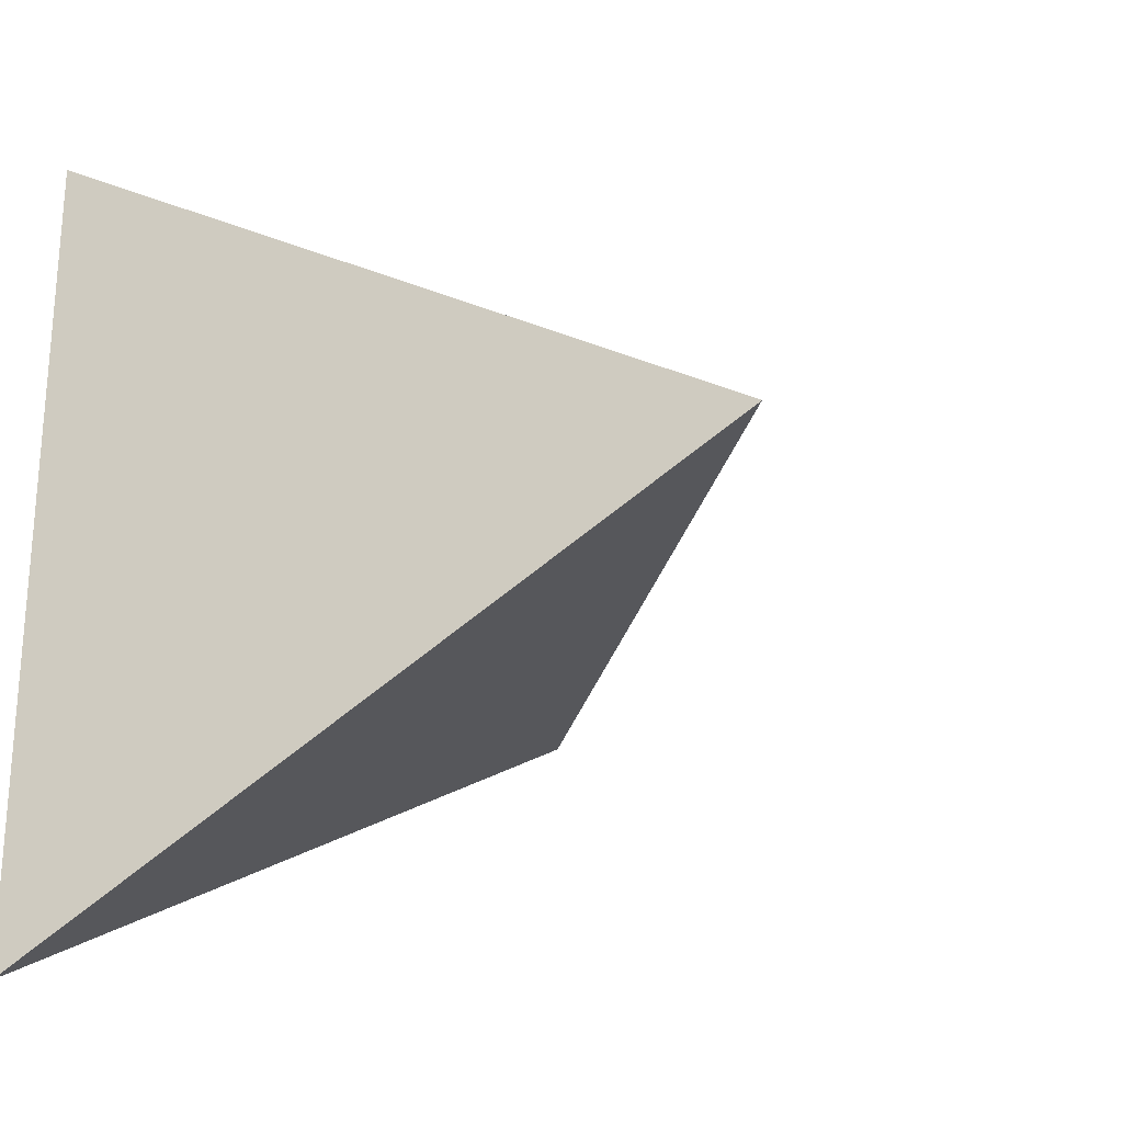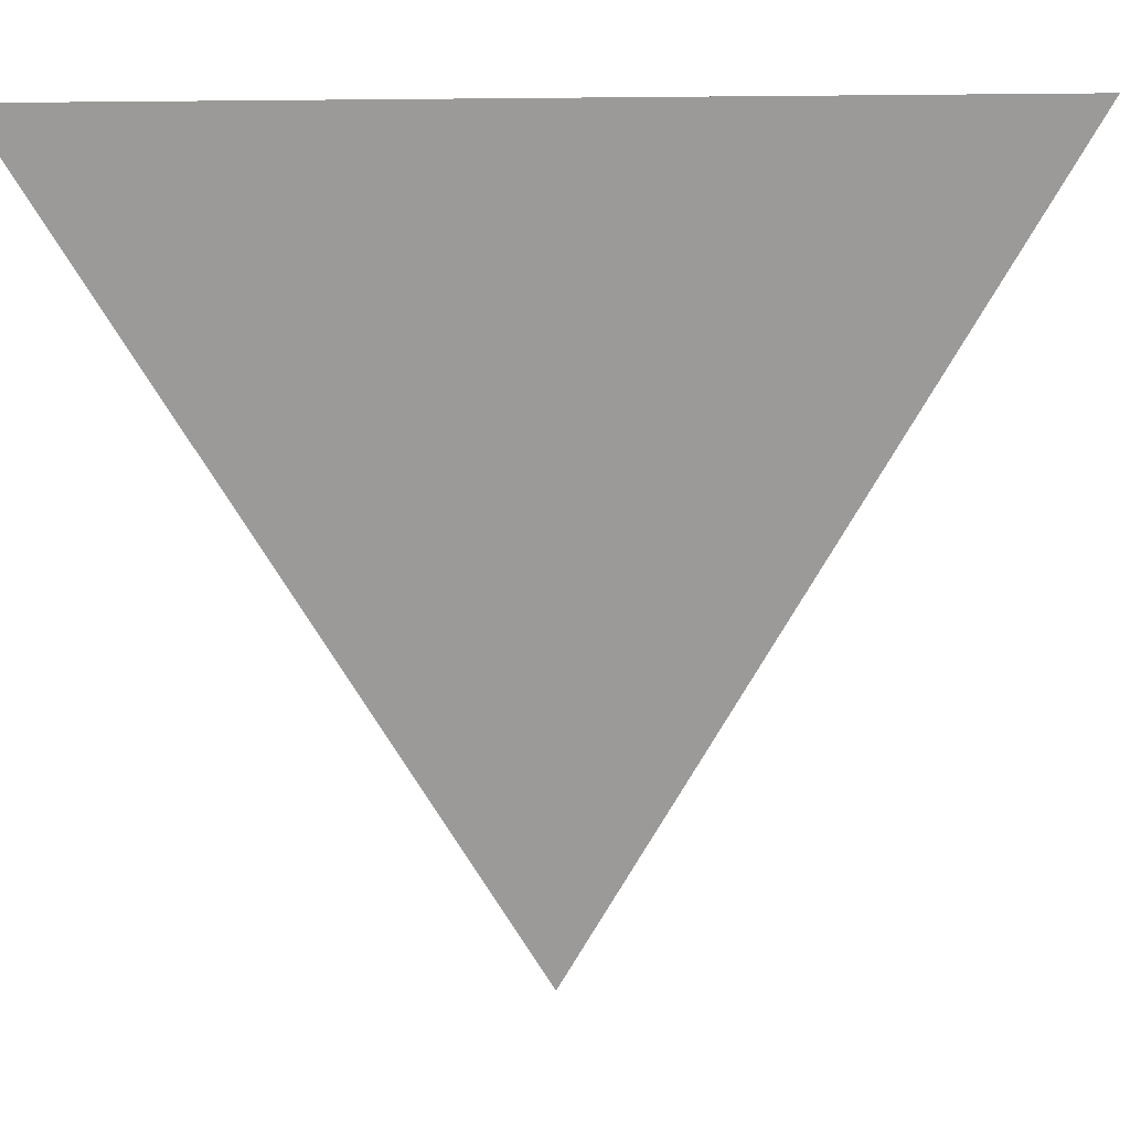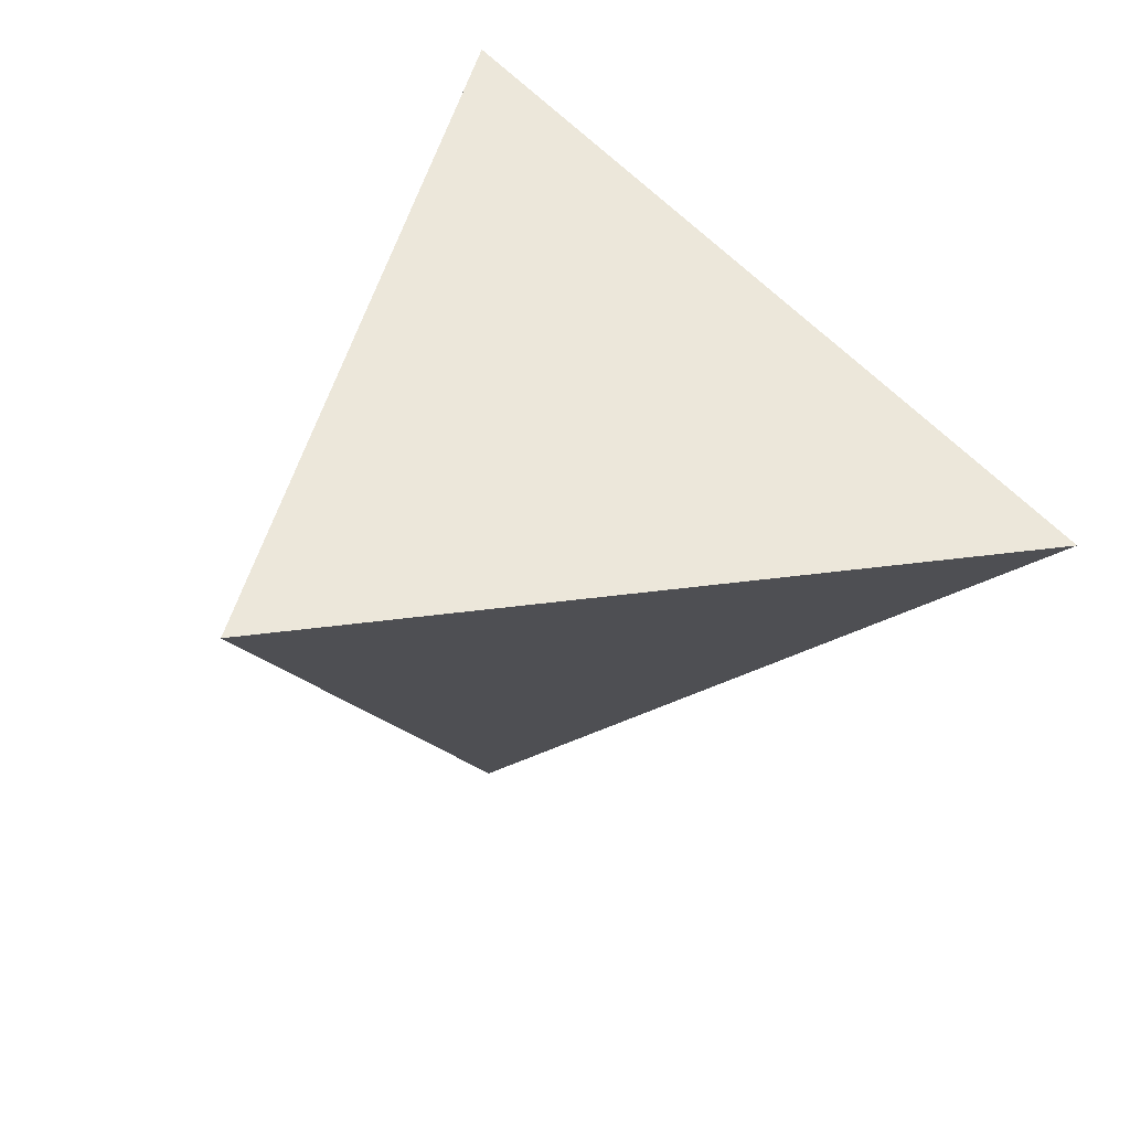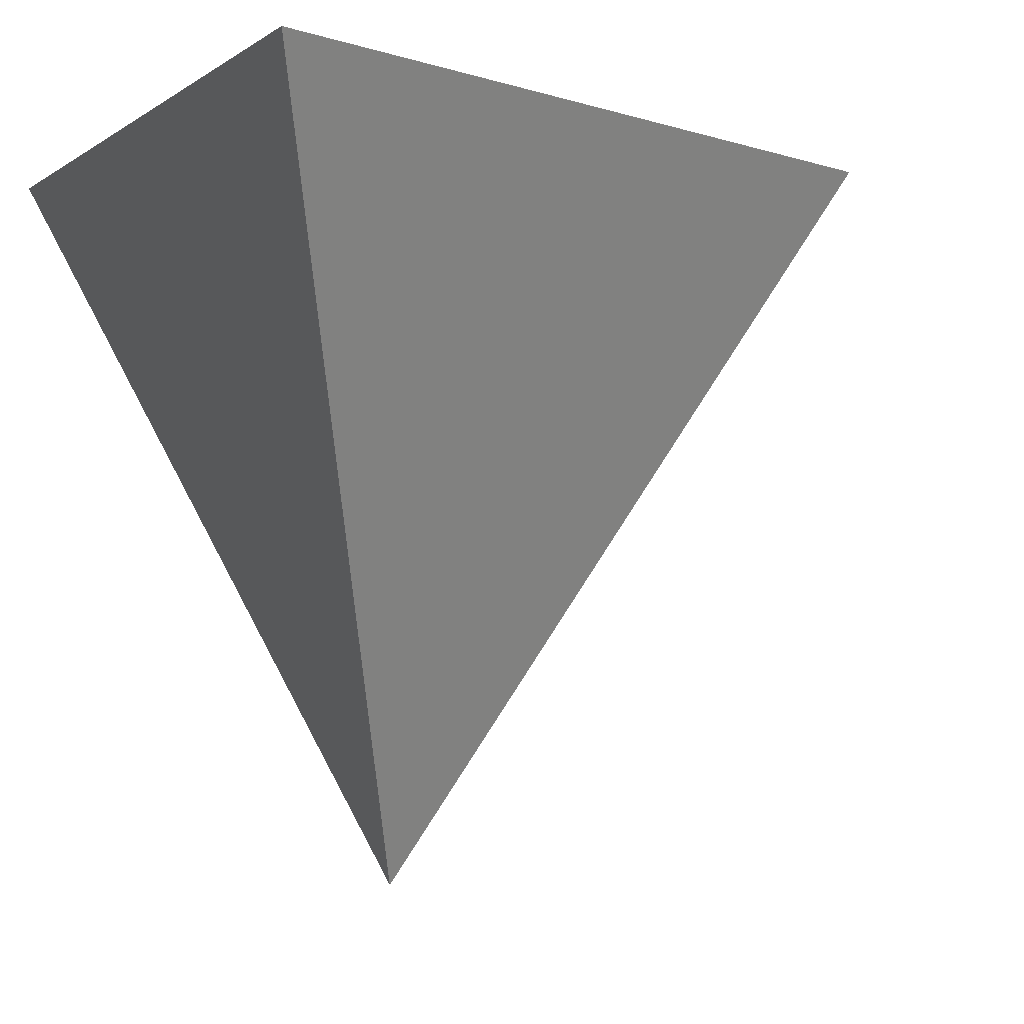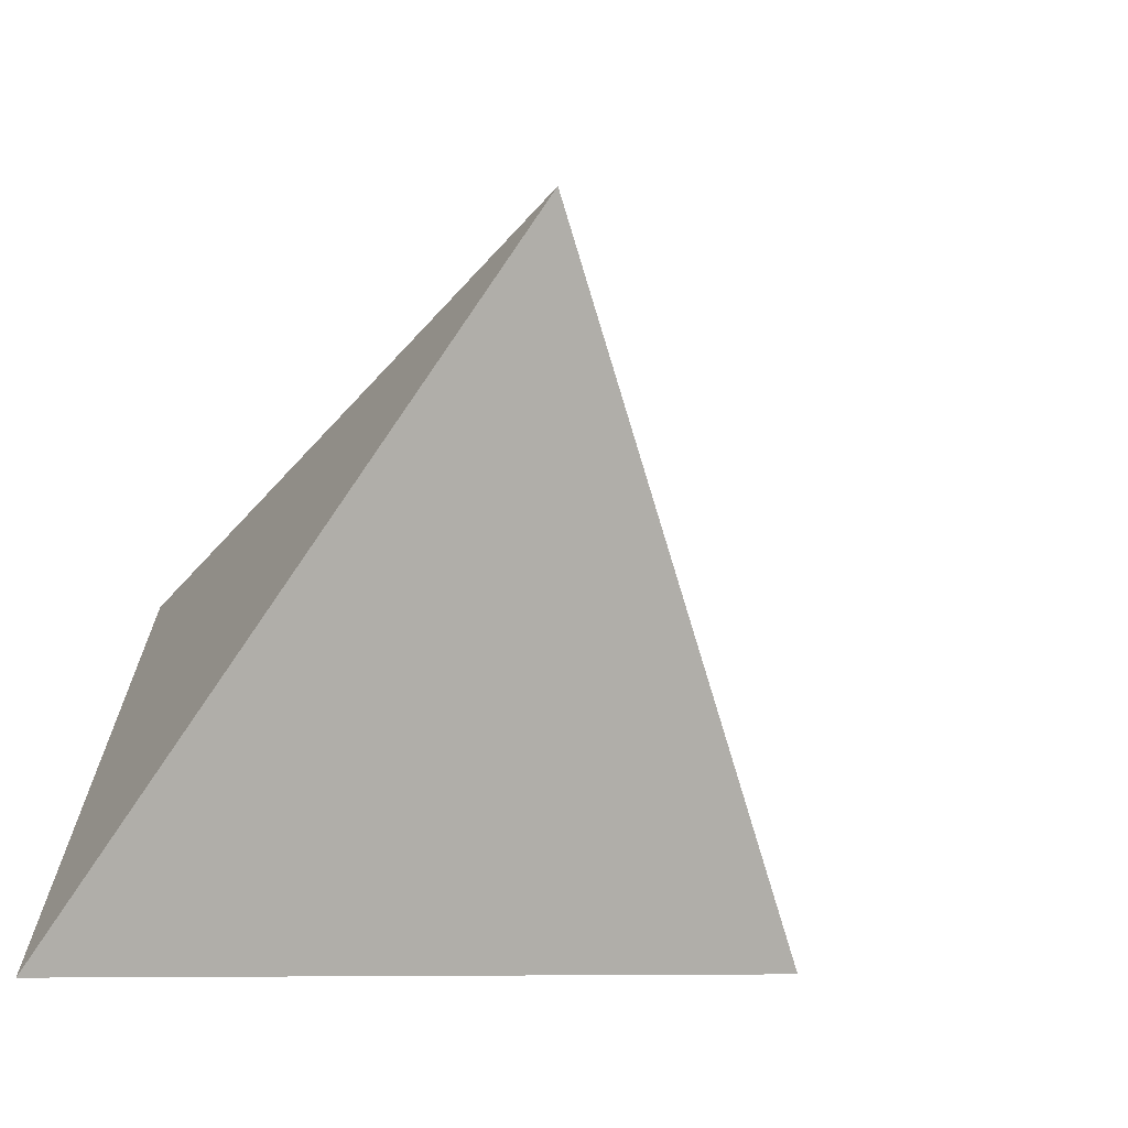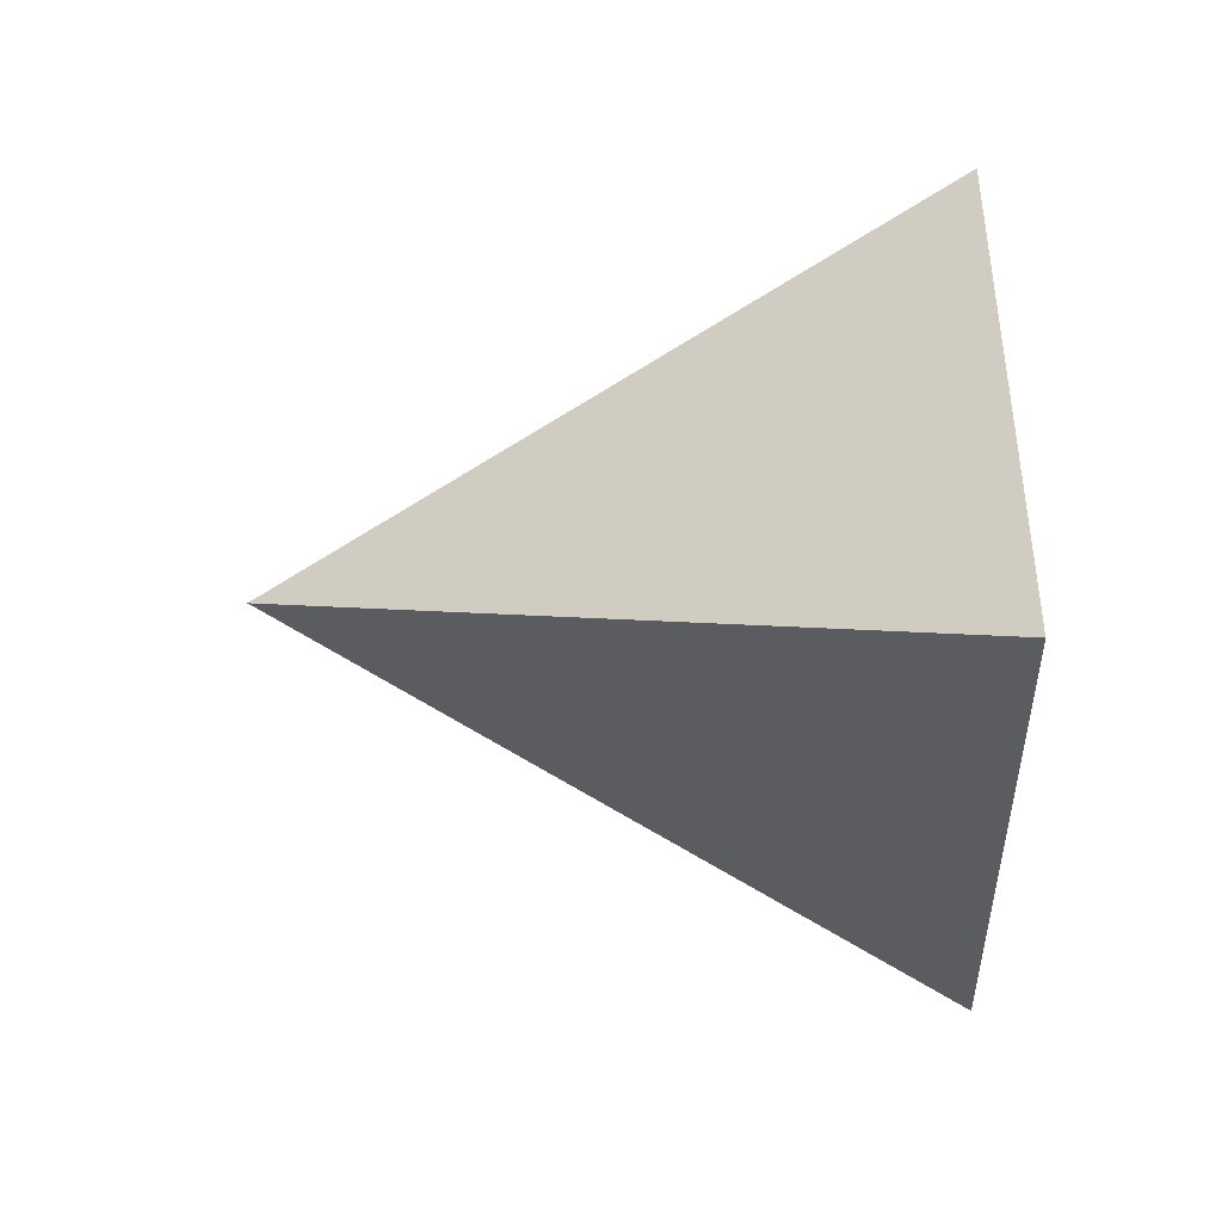
<metadata>
{"format":"obj","ext":"obj","renderer":"f3d","projection":"perspective","resolution":1024,"background":"white","views":[{"elev":-25.0,"azim":-47.2,"up":"+Z"},{"elev":0.7,"azim":-86.6,"up":"+Y"},{"elev":18.3,"azim":36.4,"up":"+Z"},{"elev":-2.1,"azim":-22.9,"up":"+Y"},{"elev":-69.5,"azim":-18.6,"up":"+Z"},{"elev":3.0,"azim":93.0,"up":"+Z"}]}
</metadata>
<code>
o Solid
v 0 -1 0
v 0.9428 0.3333 0
v -0.4714 0.3333 0.8165
v -0.4714 0.3333 -0.8165
f 2 3 1
f 3 4 1
f 4 2 1
f 4 3 2

</code>
